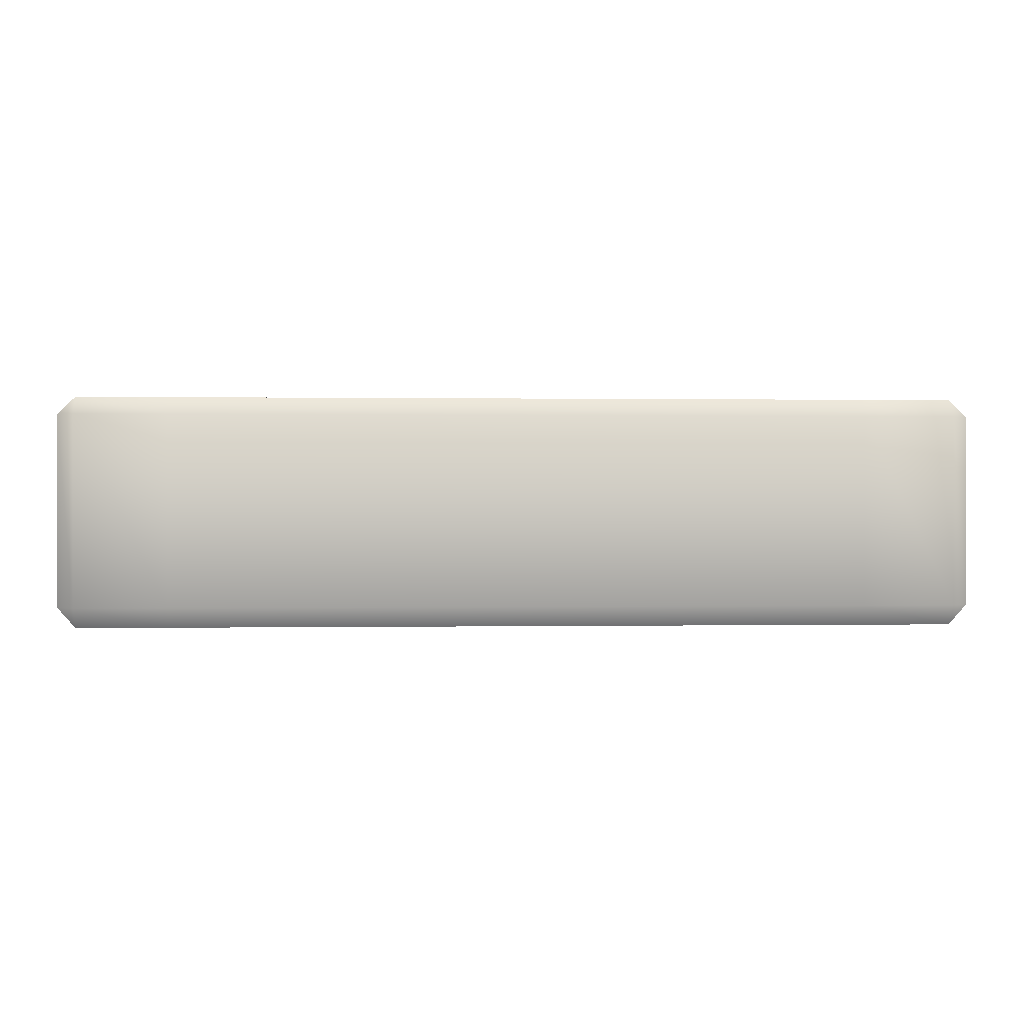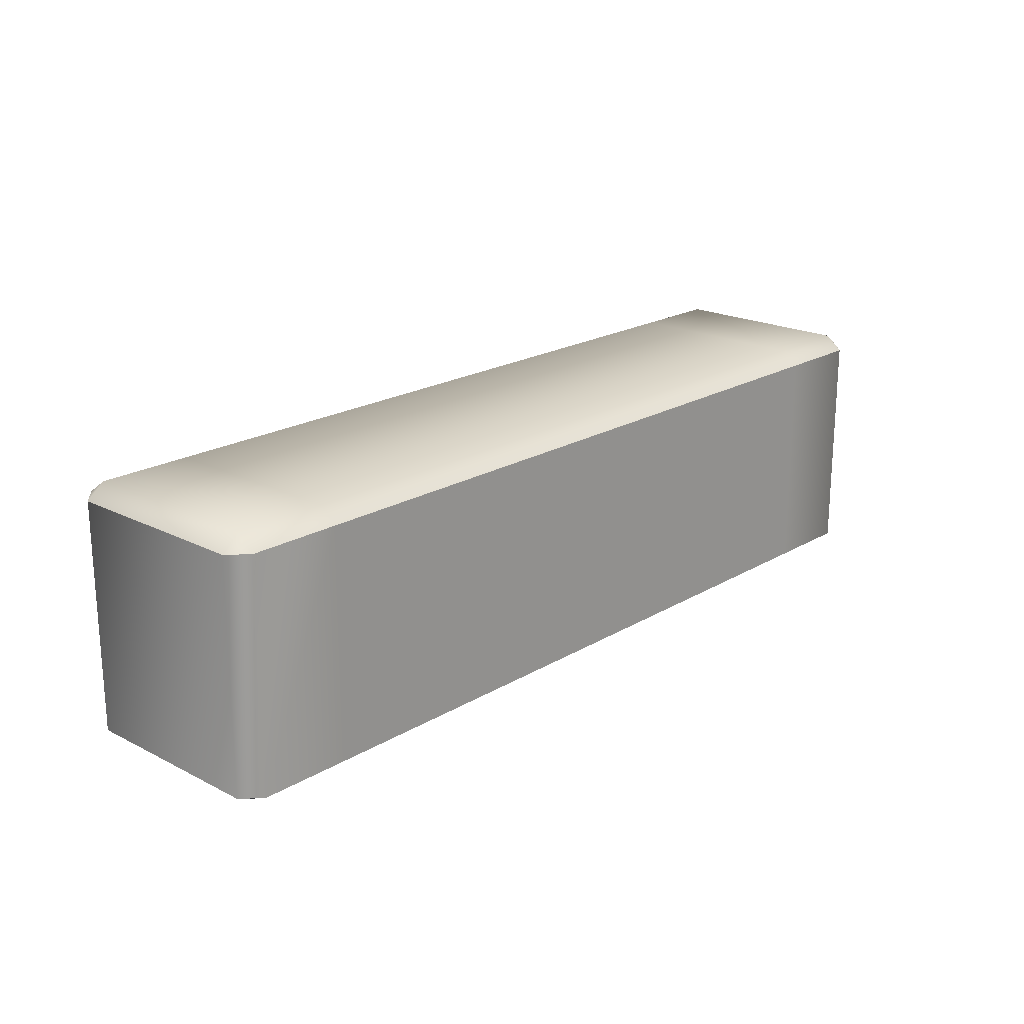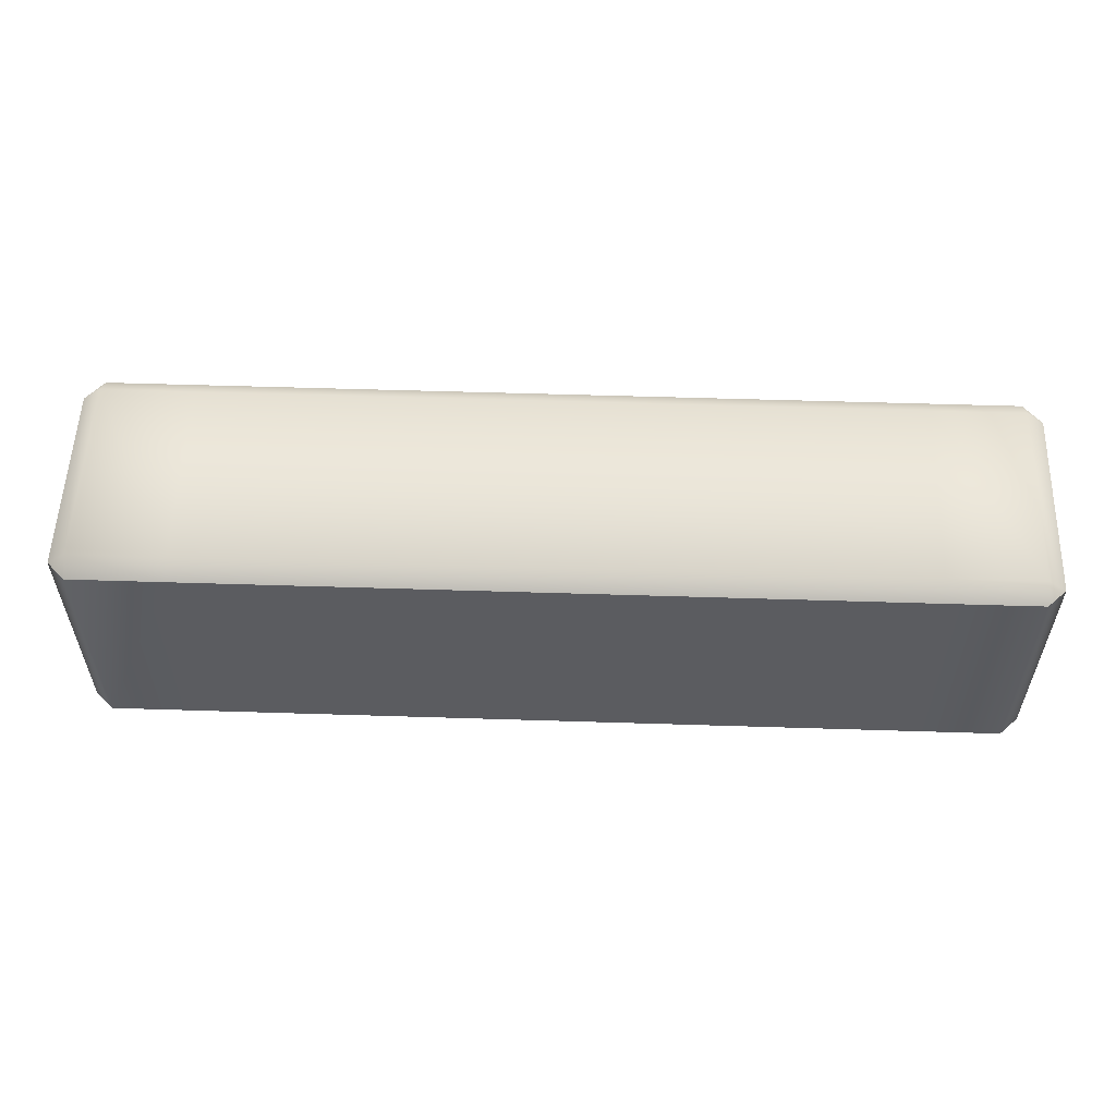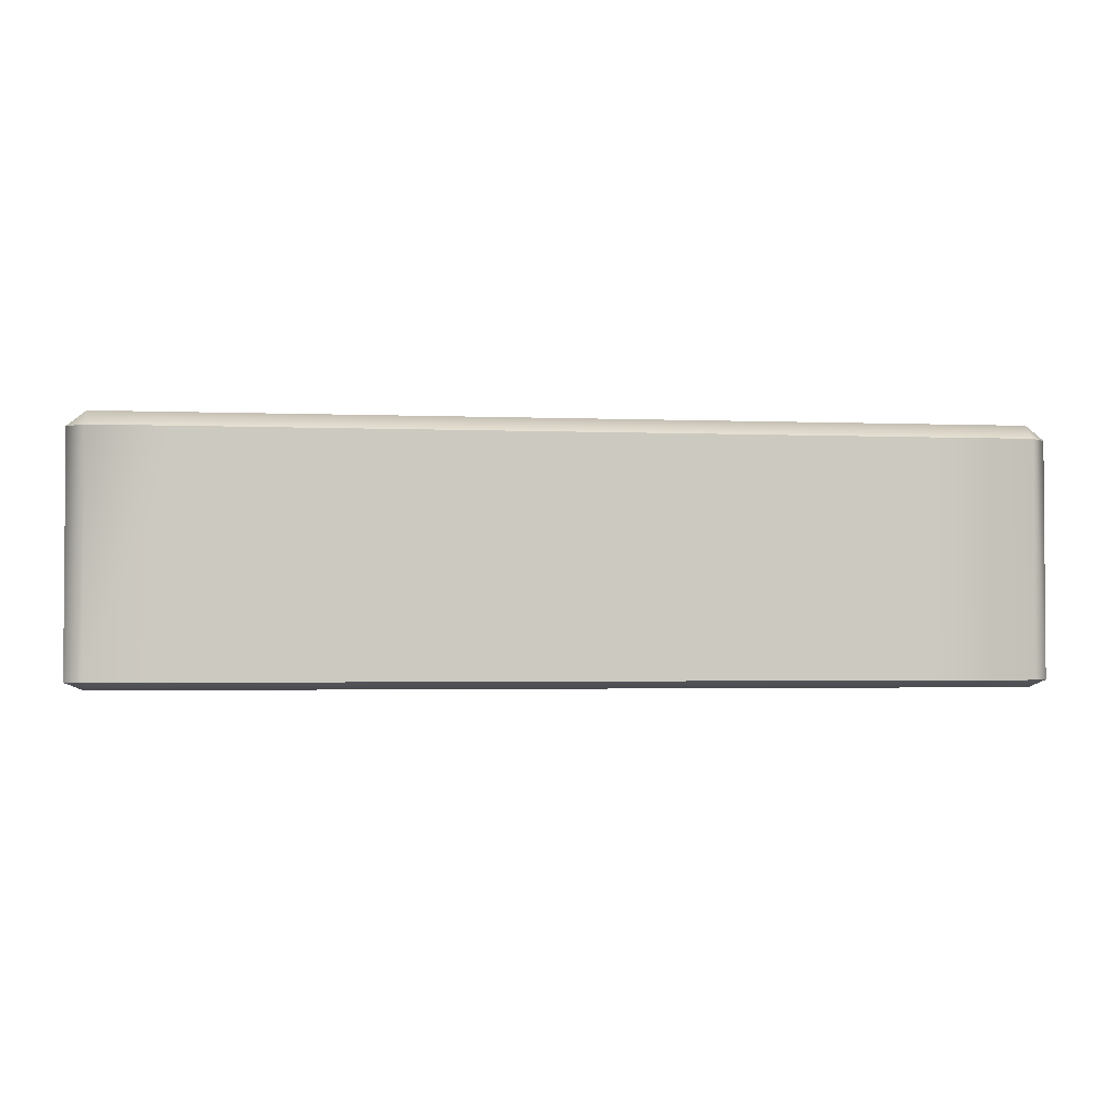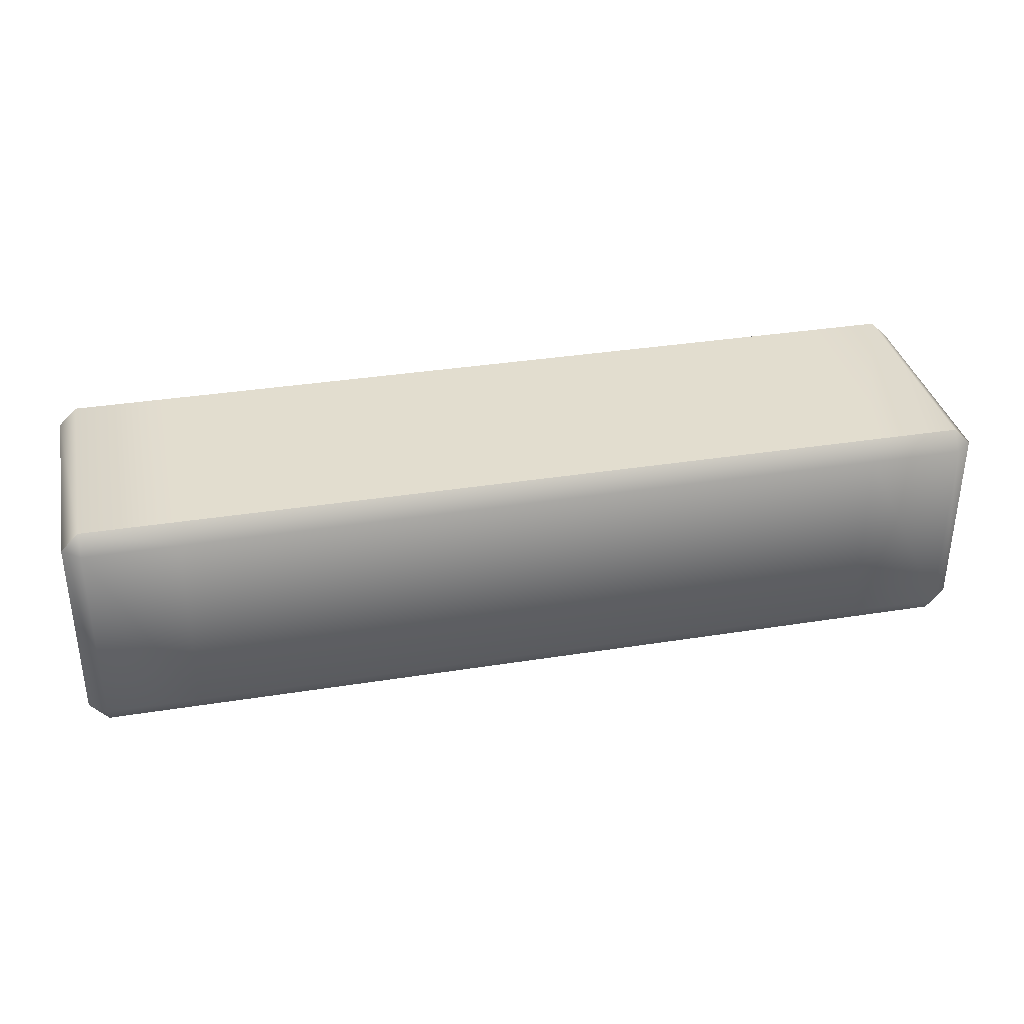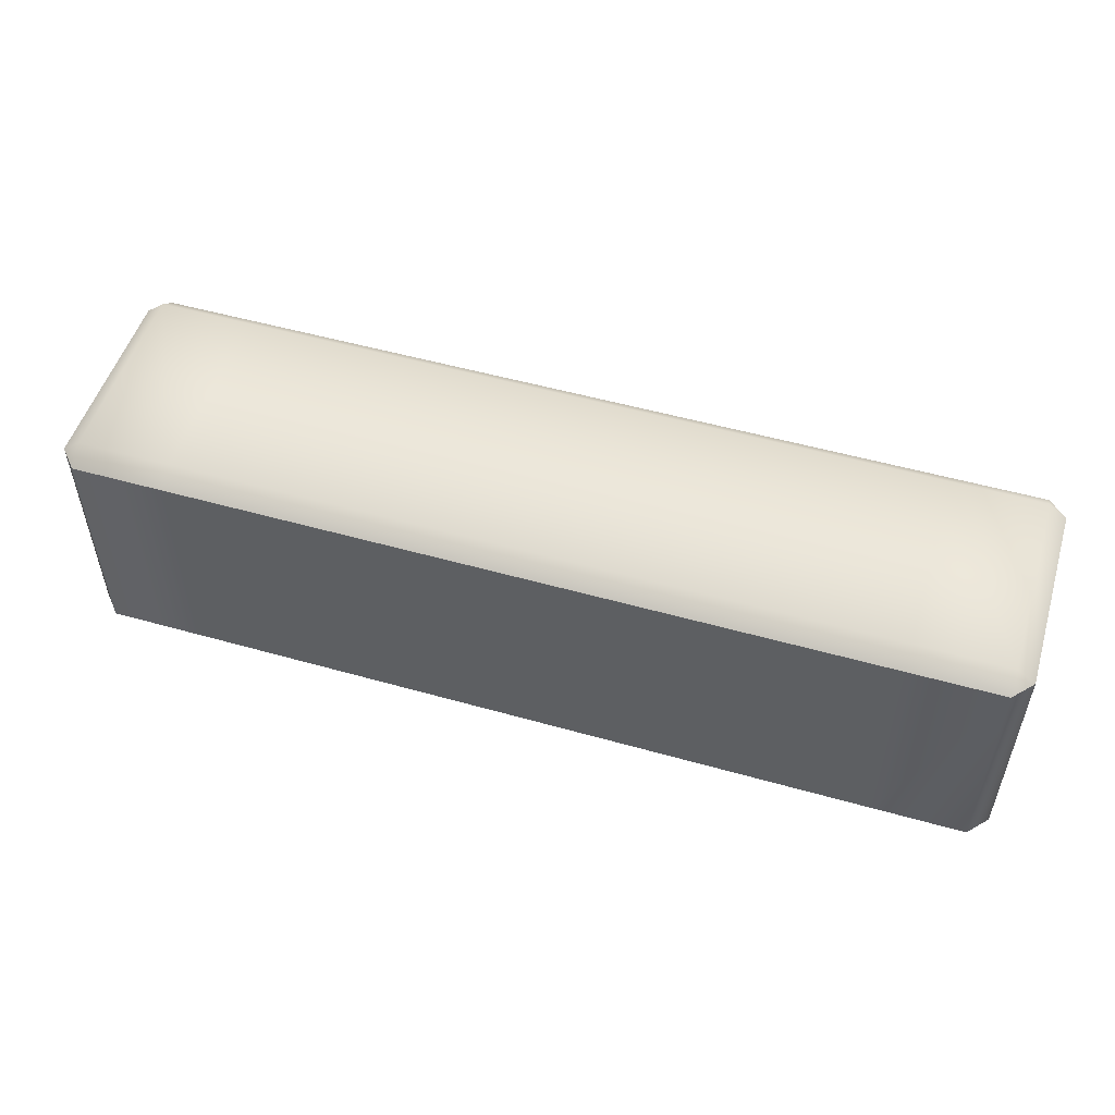
<metadata>
{"format":"obj","ext":"obj","renderer":"f3d","projection":"perspective","resolution":1024,"background":"white","views":[{"elev":0.2,"azim":176.3,"up":"+Z"},{"elev":20.3,"azim":-47.2,"up":"+Y"},{"elev":55.4,"azim":1.9,"up":"+Y"},{"elev":-2.4,"azim":-8.2,"up":"+Y"},{"elev":34.9,"azim":168.0,"up":"+Z"},{"elev":52.1,"azim":-163.0,"up":"+Y"}]}
</metadata>
<code>
g default
v -192.2 -6 50
v -152.2 -6 50
v -107 -6 50
v -51.58 -6 50
v -6e-06 -6 50
v 47.72 -6 50
v 101.9 -6 50
v 152.2 -6 50
v 192.2 -6 50
v -200 -6 42.39
v -192.2 0.2844 42.39
v -152.2 0.2844 42.39
v -107 0.2844 42.39
v -51.58 0.2844 42.39
v -6e-06 0.2844 42.39
v 47.72 0.2844 42.39
v 101.9 0.2844 42.39
v 152.2 0.2844 42.39
v 192.2 0.2844 42.39
v 200 -6 42.39
v -200 -6 -41.11
v -192.2 0.2844 -41.11
v -152.2 0.2844 -41.11
v -107 0.2844 -41.11
v -51.58 0.2844 -41.11
v -6e-06 0.2844 -41.11
v 47.72 0.2844 -41.11
v 101.9 0.2844 -41.11
v 152.2 0.2844 -41.11
v 192.2 0.2844 -41.11
v 200 -6 -41.11
v -192.2 -6 -50
v -152.2 -6 -50
v -107 -6 -50
v -51.58 -6 -50
v -6e-06 -6 -50
v 47.72 -6 -50
v 101.9 -6 -50
v 152.2 -6 -50
v 192.2 -6 -50
v -192.2 -106 50
v -152.2 -106 50
v -107 -106 50
v -51.58 -106 50
v -6e-06 -106 50
v 47.72 -106 50
v 101.9 -106 50
v 152.2 -106 50
v 192.2 -106 50
v -192.2 -6 50
v -152.2 -6 50
v -107 -6 50
v -51.58 -6 50
v -6e-06 -6 50
v 47.72 -6 50
v 101.9 -6 50
v 152.2 -6 50
v 192.2 -6 50
v -200 -6 42.39
v 200 -6 42.39
v -200 -6 -41.11
v 200 -6 -41.11
v -192.2 -6 -50
v -152.2 -6 -50
v -107 -6 -50
v -51.58 -6 -50
v -6e-06 -6 -50
v 47.72 -6 -50
v 101.9 -6 -50
v 152.2 -6 -50
v 192.2 -6 -50
v -192.2 -106 -50
v -152.2 -106 -50
v -107 -106 -50
v -51.58 -106 -50
v -6e-06 -106 -50
v 47.72 -106 -50
v 101.9 -106 -50
v 152.2 -106 -50
v 192.2 -106 -50
v -200 -106 -41.11
v -192.2 -109.1 -41.11
v -152.2 -109.1 -41.11
v -107 -109.1 -41.11
v -51.58 -109.1 -41.11
v -6e-06 -109.1 -41.11
v 47.72 -109.1 -41.11
v 101.9 -109.1 -41.11
v 152.2 -109.1 -41.11
v 192.2 -109.1 -41.11
v 200 -106 -41.11
v -200 -106 42.39
v -192.2 -109.1 42.39
v -152.2 -109.1 42.39
v -107 -109.1 42.39
v -51.58 -109.1 42.39
v -6e-06 -109.1 42.39
v 47.72 -109.1 42.39
v 101.9 -109.1 42.39
v 152.2 -109.1 42.39
v 192.2 -109.1 42.39
v 200 -106 42.39
g polySurface4
f 1 11 10
f 1 2 11
f 11 2 12
f 2 3 12
f 12 3 13
f 3 4 13
f 13 4 14
f 4 5 14
f 14 5 15
f 5 6 15
f 15 6 16
f 6 7 16
f 16 7 17
f 7 8 17
f 17 8 18
f 8 9 18
f 18 9 19
f 9 20 19
f 10 11 21
f 21 11 22
f 11 12 22
f 22 12 23
f 12 13 23
f 23 13 24
f 13 14 24
f 24 14 25
f 14 15 25
f 25 15 26
f 15 16 26
f 26 16 27
f 16 17 27
f 27 17 28
f 17 18 28
f 28 18 29
f 18 19 29
f 29 19 30
f 19 20 30
f 30 20 31
f 21 22 32
f 22 23 32
f 32 23 33
f 23 24 33
f 33 24 34
f 24 25 34
f 34 25 35
f 25 26 35
f 35 26 36
f 26 27 36
f 36 27 37
f 27 28 37
f 37 28 38
f 28 29 38
f 38 29 39
f 29 30 39
f 39 30 40
f 30 31 40
f 49 102 58
f 58 102 60
f 42 51 41
f 41 51 50
f 43 52 42
f 42 52 51
f 44 53 43
f 43 53 52
f 45 54 44
f 44 54 53
f 46 55 45
f 45 55 54
f 47 56 46
f 46 56 55
f 48 57 47
f 47 57 56
f 49 58 48
f 48 58 57
f 64 73 63
f 63 73 72
f 65 74 64
f 64 74 73
f 66 75 65
f 65 75 74
f 67 76 66
f 66 76 75
f 68 77 67
f 67 77 76
f 69 78 68
f 68 78 77
f 70 79 69
f 69 79 78
f 71 80 70
f 70 80 79
f 91 80 62
f 62 80 71
f 72 82 81
f 72 73 82
f 82 73 83
f 73 74 83
f 83 74 84
f 74 75 84
f 84 75 85
f 75 76 85
f 85 76 86
f 76 77 86
f 86 77 87
f 77 78 87
f 87 78 88
f 78 79 88
f 88 79 89
f 79 80 89
f 89 80 90
f 80 91 90
f 81 82 92
f 92 82 93
f 82 83 93
f 93 83 94
f 83 84 94
f 94 84 95
f 84 85 95
f 95 85 96
f 85 86 96
f 96 86 97
f 86 87 97
f 97 87 98
f 87 88 98
f 98 88 99
f 88 89 99
f 99 89 100
f 89 90 100
f 100 90 101
f 90 91 101
f 101 91 102
f 92 93 41
f 93 94 41
f 41 94 42
f 94 95 42
f 42 95 43
f 95 96 43
f 43 96 44
f 96 97 44
f 44 97 45
f 97 98 45
f 45 98 46
f 98 99 46
f 46 99 47
f 99 100 47
f 47 100 48
f 100 101 48
f 48 101 49
f 101 102 49
f 102 91 60
f 60 91 62
f 81 61 72
f 72 61 63
f 92 59 81
f 81 59 61
f 41 50 92
f 92 50 59

</code>
